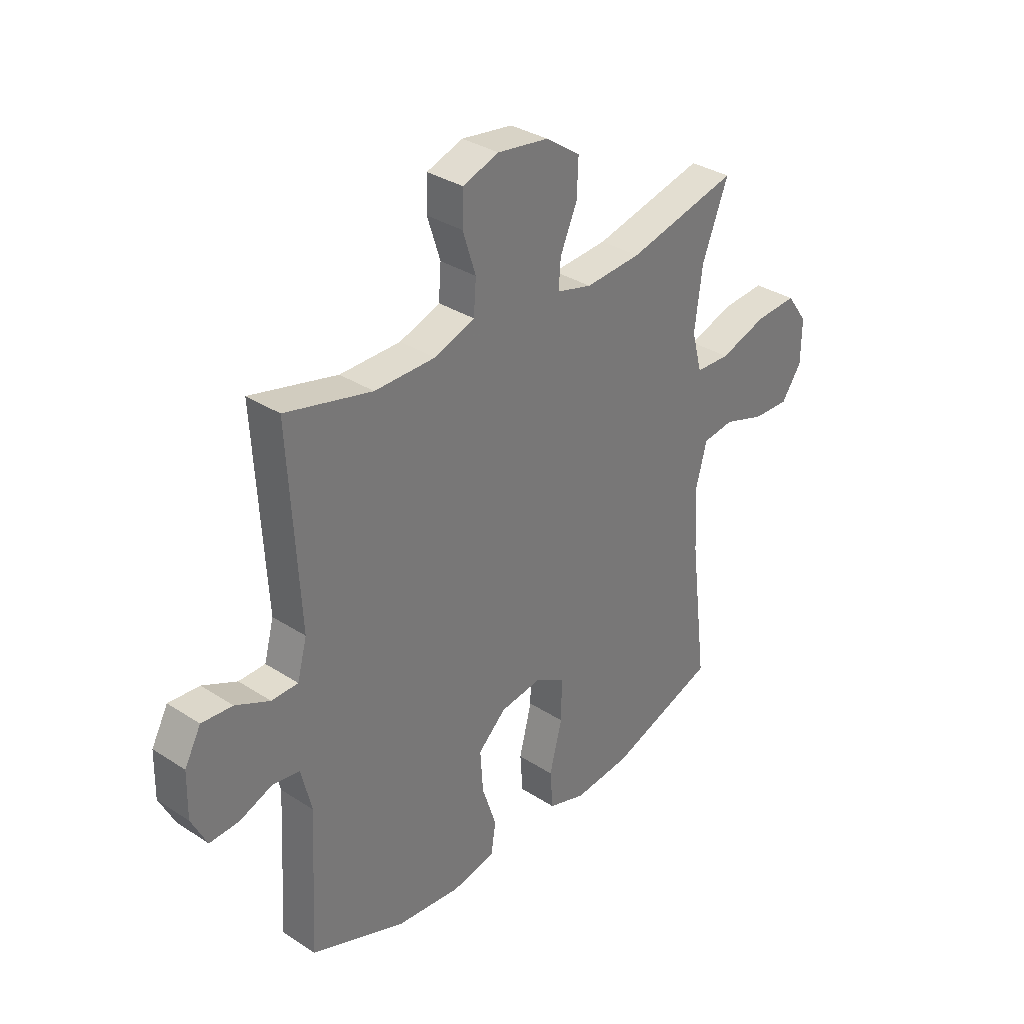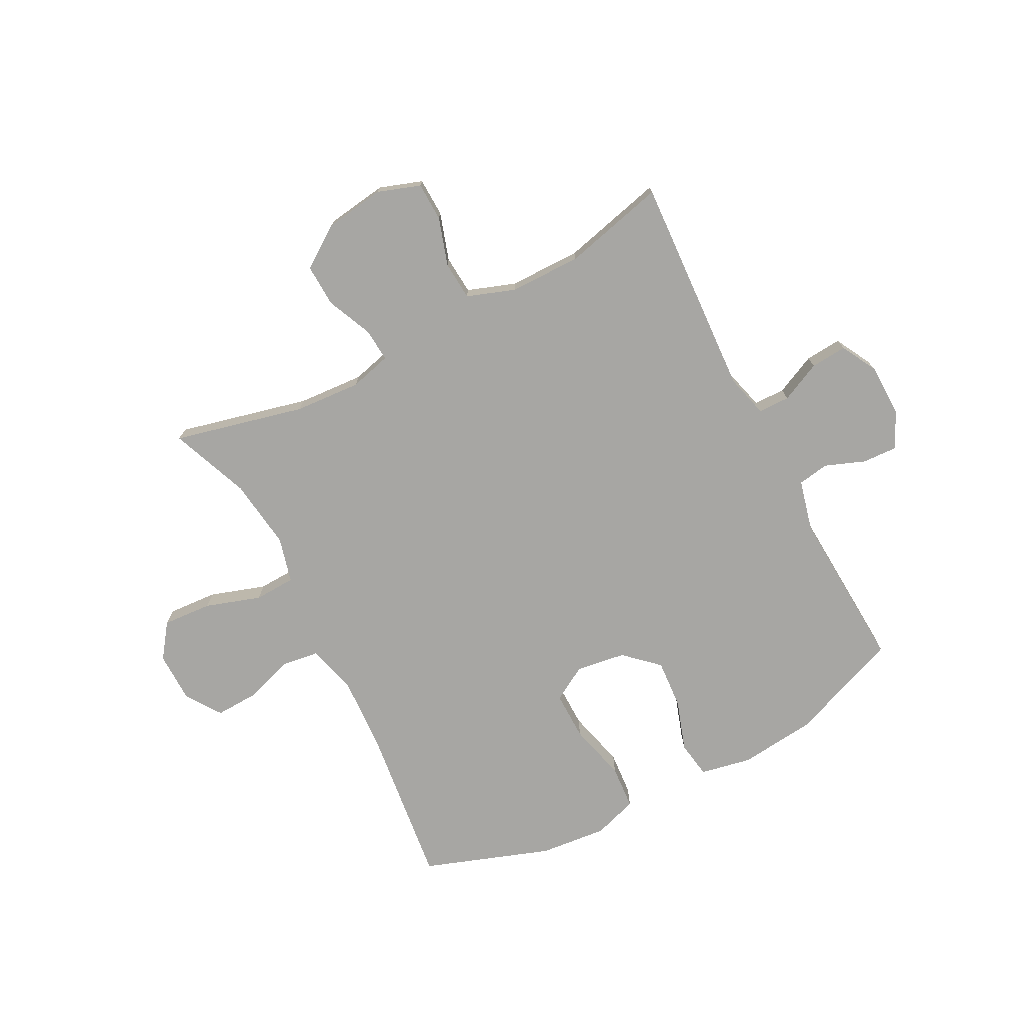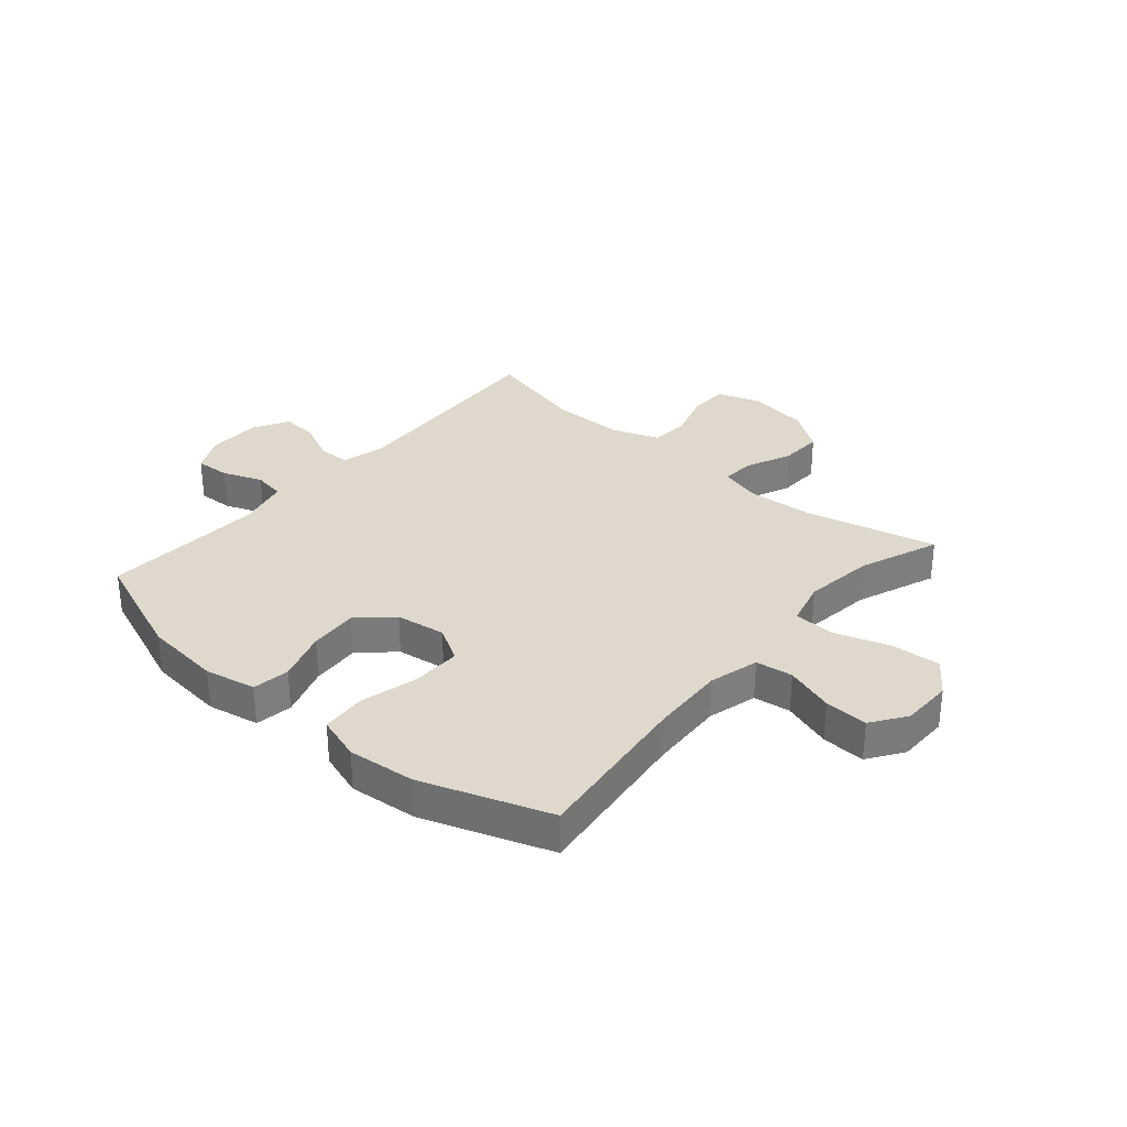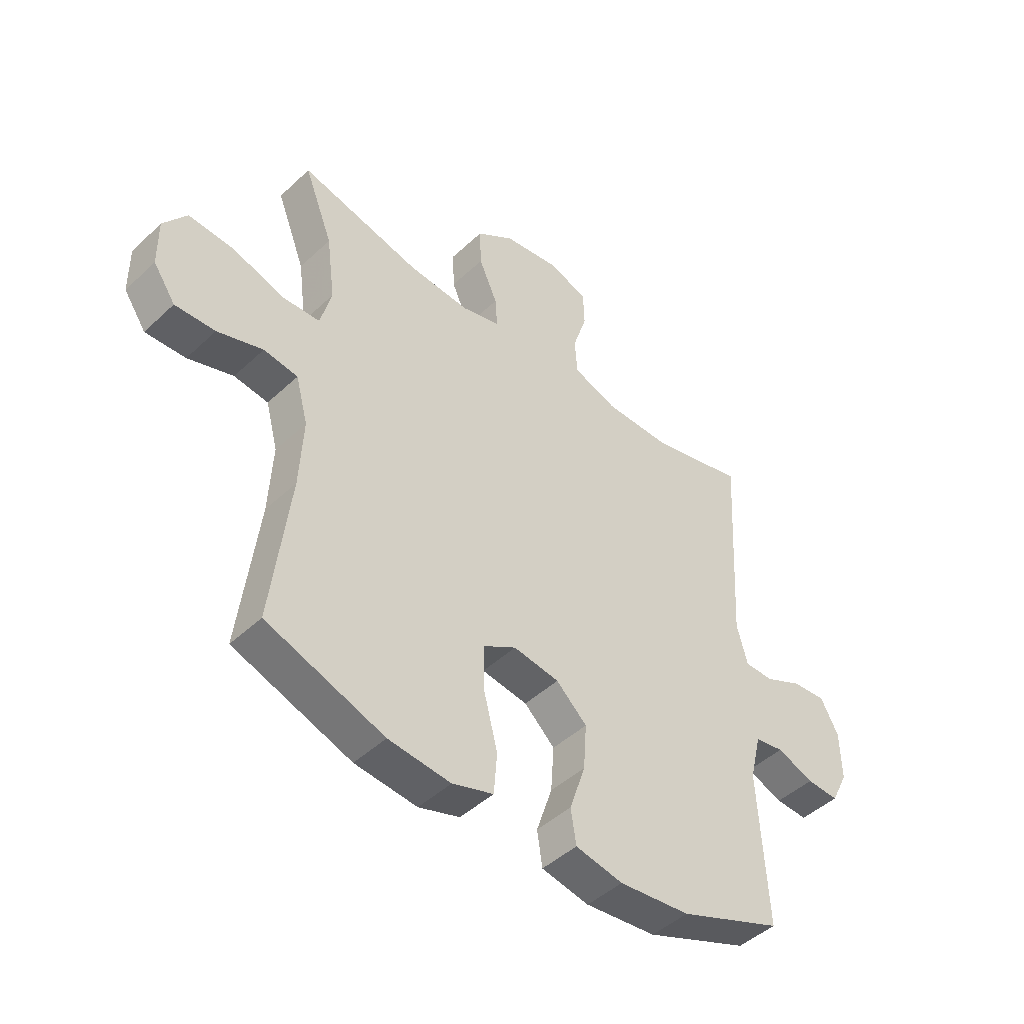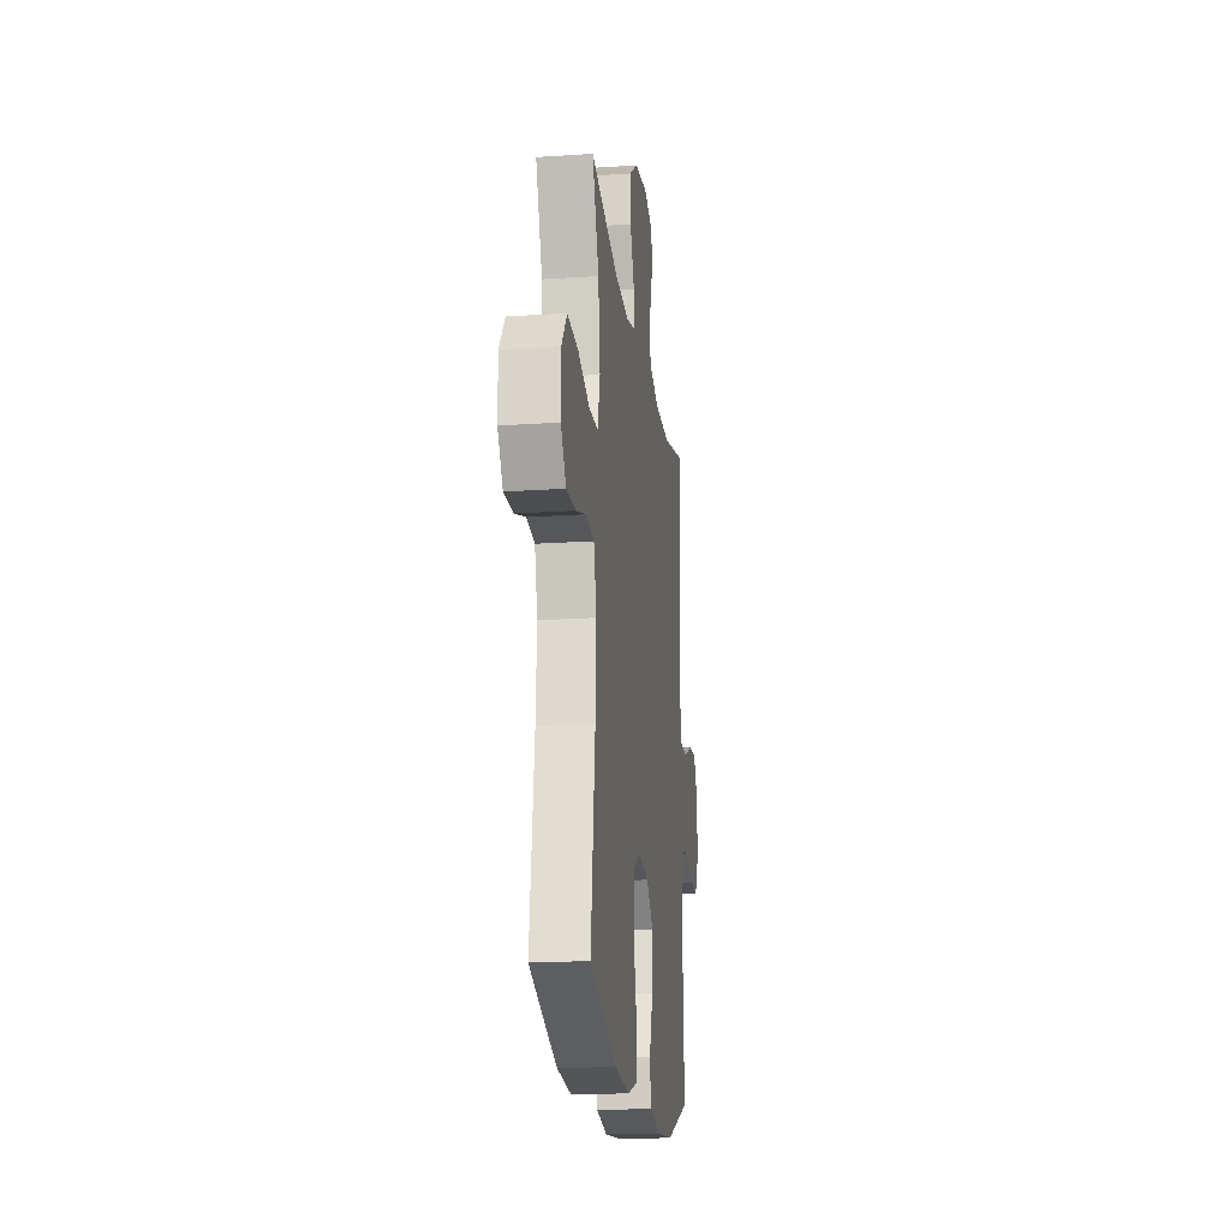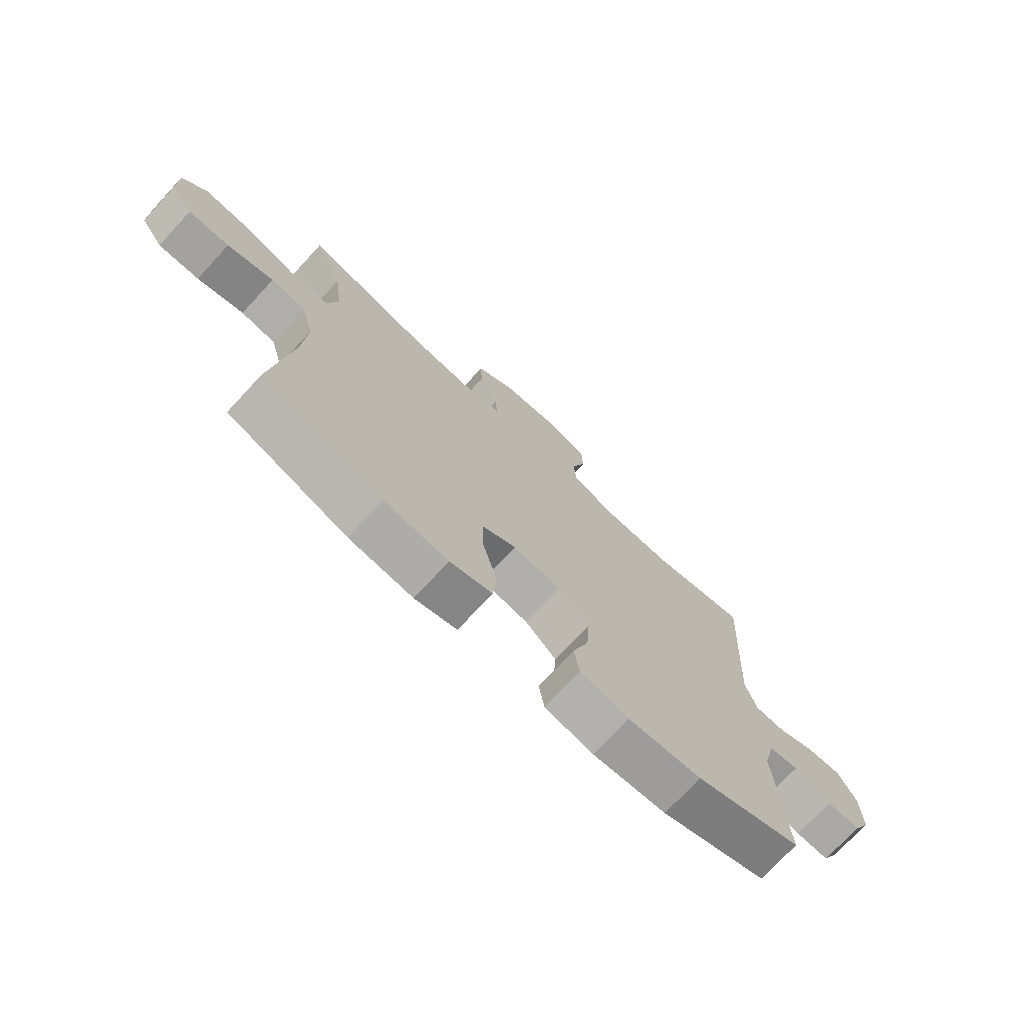
<metadata>
{"format":"obj","ext":"obj","renderer":"f3d","projection":"perspective","resolution":1024,"background":"white","views":[{"elev":33.4,"azim":131.6,"up":"+Z"},{"elev":-74.2,"azim":27.6,"up":"+Y"},{"elev":31.9,"azim":-139.2,"up":"+Y"},{"elev":-45.9,"azim":-43.1,"up":"+Z"},{"elev":-18.8,"azim":-82.7,"up":"+Z"},{"elev":-73.8,"azim":-42.8,"up":"+Z"}]}
</metadata>
<code>
v -0.5 0.07 0.5
v -0.27 0.07 0.444
v -0.154 0.07 0.436
v -0.081 0.07 0.455
v -0.085 0.07 0.513
v -0.12 0.07 0.593
v -0.123 0.07 0.668
v -0.051 0.07 0.718
v 0.055 0.07 0.733
v 0.13 0.07 0.707
v 0.132 0.07 0.639
v 0.105 0.07 0.555
v 0.11 0.07 0.487
v 0.194 0.07 0.457
v 0.32 0.07 0.456
v 0.5 0.07 0.5
v 0.478 0.07 0.113
v 0.498 0.07 0.038
v 0.553 0.07 0.037
v 0.624 0.07 0.07
v 0.688 0.07 0.075
v 0.722 0.07 0.012
v 0.724 0.07 -0.081
v 0.692 0.07 -0.145
v 0.631 0.07 -0.142
v 0.561 0.07 -0.115
v 0.506 0.07 -0.124
v 0.484 0.07 -0.213
v 0.5 0.07 -0.5
v 0.304 0.07 -0.576
v 0.169 0.07 -0.59
v 0.079 0.07 -0.572
v 0.069 0.07 -0.507
v 0.099 0.07 -0.417
v 0.105 0.07 -0.331
v 0.047 0.07 -0.277
v -0.04 0.07 -0.264
v -0.102 0.07 -0.3
v -0.101 0.07 -0.386
v -0.075 0.07 -0.488
v -0.081 0.07 -0.566
v -0.159 0.07 -0.591
v -0.277 0.07 -0.579
v -0.5 0.07 -0.5
v -0.465 0.07 -0.215
v -0.458 0.07 -0.084
v -0.481 0.07 0.003
v -0.546 0.07 0.012
v -0.632 0.07 -0.016
v -0.708 0.07 -0.019
v -0.75 0.07 0.042
v -0.751 0.07 0.132
v -0.707 0.07 0.192
v -0.62 0.07 0.186
v -0.523 0.07 0.154
v -0.451 0.07 0.157
v -0.43 0.07 0.237
v -0.446 0.07 0.361
v -0.5 0 0.5
v -0.27 0 0.444
v -0.154 0 0.436
v -0.081 0 0.455
v -0.085 0 0.513
v -0.12 0 0.593
v -0.123 0 0.668
v -0.051 0 0.718
v 0.055 0 0.733
v 0.13 0 0.707
v 0.132 0 0.639
v 0.105 0 0.555
v 0.11 0 0.487
v 0.194 0 0.457
v 0.32 0 0.456
v 0.5 0 0.5
v 0.478 0 0.113
v 0.498 0 0.038
v 0.553 0 0.037
v 0.624 0 0.07
v 0.688 0 0.075
v 0.722 0 0.012
v 0.724 0 -0.081
v 0.692 0 -0.145
v 0.631 0 -0.142
v 0.561 0 -0.115
v 0.506 0 -0.124
v 0.484 0 -0.213
v 0.5 0 -0.5
v 0.304 0 -0.576
v 0.169 0 -0.59
v 0.079 0 -0.572
v 0.069 0 -0.507
v 0.099 0 -0.417
v 0.105 0 -0.331
v 0.047 0 -0.277
v -0.04 0 -0.264
v -0.102 0 -0.3
v -0.101 0 -0.386
v -0.075 0 -0.488
v -0.081 0 -0.566
v -0.159 0 -0.591
v -0.277 0 -0.579
v -0.5 0 -0.5
v -0.465 0 -0.215
v -0.458 0 -0.084
v -0.481 0 0.003
v -0.546 0 0.012
v -0.632 0 -0.016
v -0.708 0 -0.019
v -0.75 0 0.042
v -0.751 0 0.132
v -0.707 0 0.192
v -0.62 0 0.186
v -0.523 0 0.154
v -0.451 0 0.157
v -0.43 0 0.237
v -0.446 0 0.361
f 52 53 54 55
f 52 55 56
f 51 52 56
f 48 49 50 51
f 47 48 51 56
f 46 47 56 57
f 42 43 44 45
f 42 45 46 57
f 39 40 41 42
f 38 39 42 57
f 31 32 33 34
f 31 34 35
f 28 29 30 31
f 27 28 31 35
f 23 24 25 26
f 23 26 27
f 22 23 27
f 19 20 21 22
f 18 19 22 27
f 17 18 27 35
f 15 16 17 35
f 9 10 11 12
f 9 12 13
f 8 9 13
f 5 6 7 8
f 4 5 8 13
f 3 4 13 14
f 58 1 2
f 58 2 3
f 37 38 57 58
f 36 37 58 3
f 15 35 36
f 3 14 15 36
f 113 112 111 110
f 114 113 110
f 114 110 109
f 109 108 107 106
f 114 109 106 105
f 115 114 105 104
f 103 102 101 100
f 115 104 103 100
f 100 99 98 97
f 115 100 97 96
f 92 91 90 89
f 93 92 89
f 89 88 87 86
f 93 89 86 85
f 84 83 82 81
f 85 84 81
f 85 81 80
f 80 79 78 77
f 85 80 77 76
f 93 85 76 75
f 93 75 74 73
f 70 69 68 67
f 71 70 67
f 71 67 66
f 66 65 64 63
f 71 66 63 62
f 72 71 62 61
f 60 59 116
f 61 60 116
f 116 115 96 95
f 61 116 95 94
f 94 93 73
f 94 73 72 61
f 1 59 60 2
f 2 60 61 3
f 3 61 62 4
f 4 62 63 5
f 5 63 64 6
f 6 64 65 7
f 7 65 66 8
f 8 66 67 9
f 9 67 68 10
f 10 68 69 11
f 11 69 70 12
f 12 70 71 13
f 13 71 72 14
f 14 72 73 15
f 15 73 74 16
f 16 74 75 17
f 17 75 76 18
f 18 76 77 19
f 19 77 78 20
f 20 78 79 21
f 21 79 80 22
f 22 80 81 23
f 23 81 82 24
f 24 82 83 25
f 25 83 84 26
f 26 84 85 27
f 27 85 86 28
f 28 86 87 29
f 29 87 88 30
f 30 88 89 31
f 31 89 90 32
f 32 90 91 33
f 33 91 92 34
f 34 92 93 35
f 35 93 94 36
f 36 94 95 37
f 37 95 96 38
f 38 96 97 39
f 39 97 98 40
f 40 98 99 41
f 41 99 100 42
f 42 100 101 43
f 43 101 102 44
f 44 102 103 45
f 45 103 104 46
f 46 104 105 47
f 47 105 106 48
f 48 106 107 49
f 49 107 108 50
f 50 108 109 51
f 51 109 110 52
f 52 110 111 53
f 53 111 112 54
f 54 112 113 55
f 55 113 114 56
f 56 114 115 57
f 57 115 116 58
f 58 116 59 1

</code>
